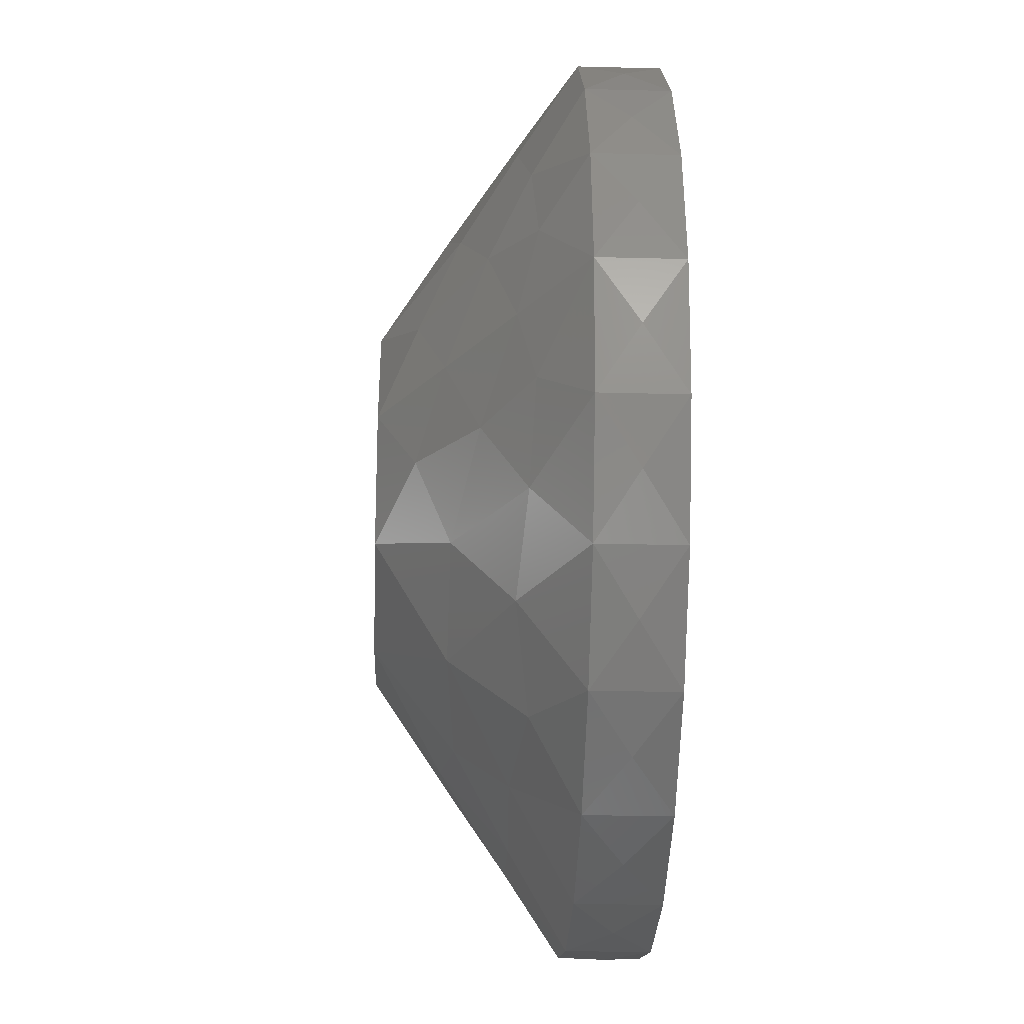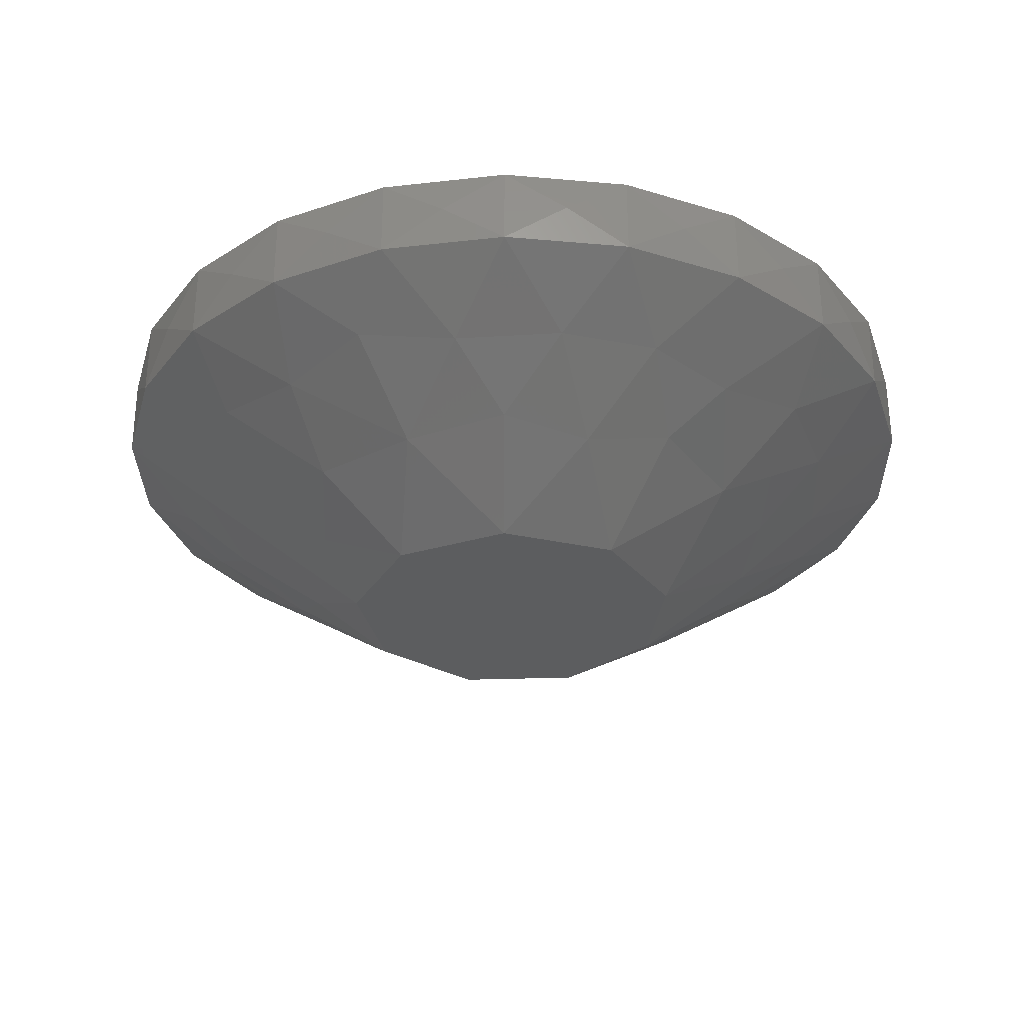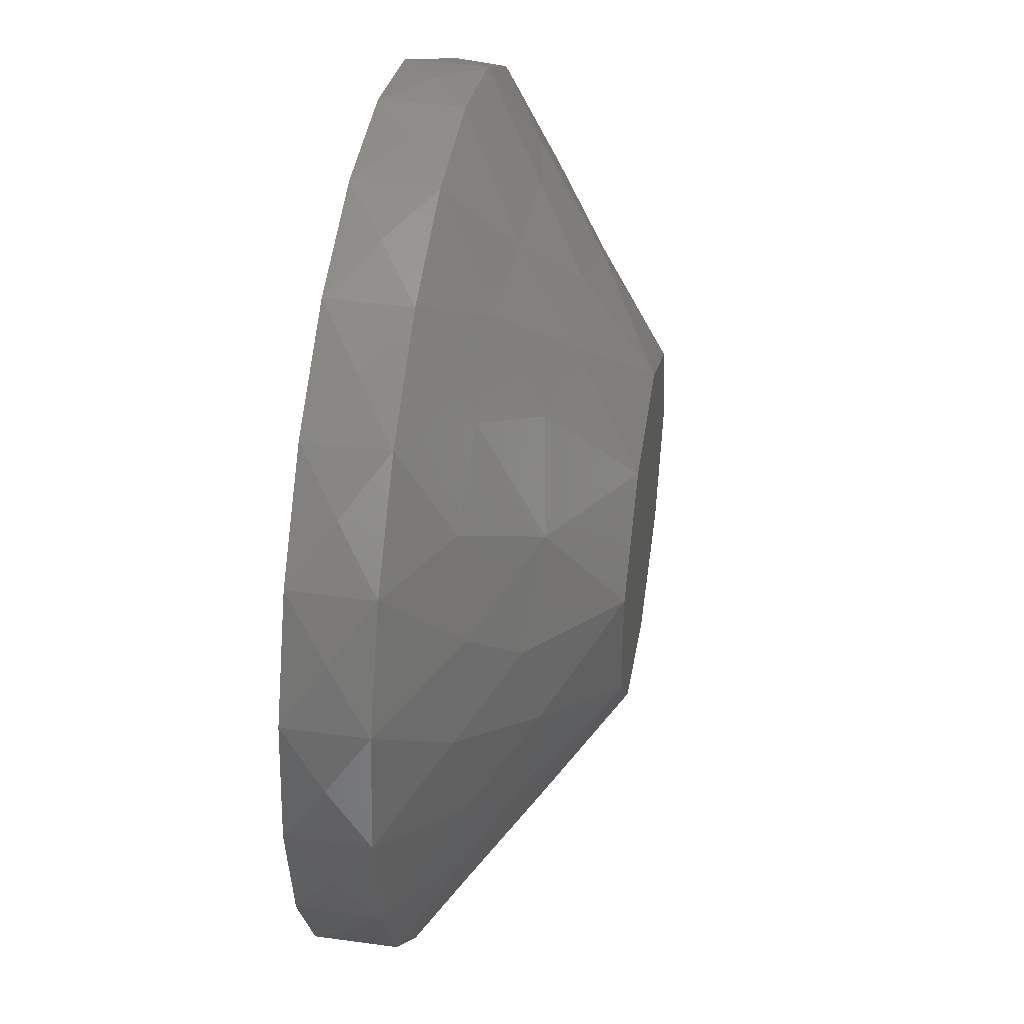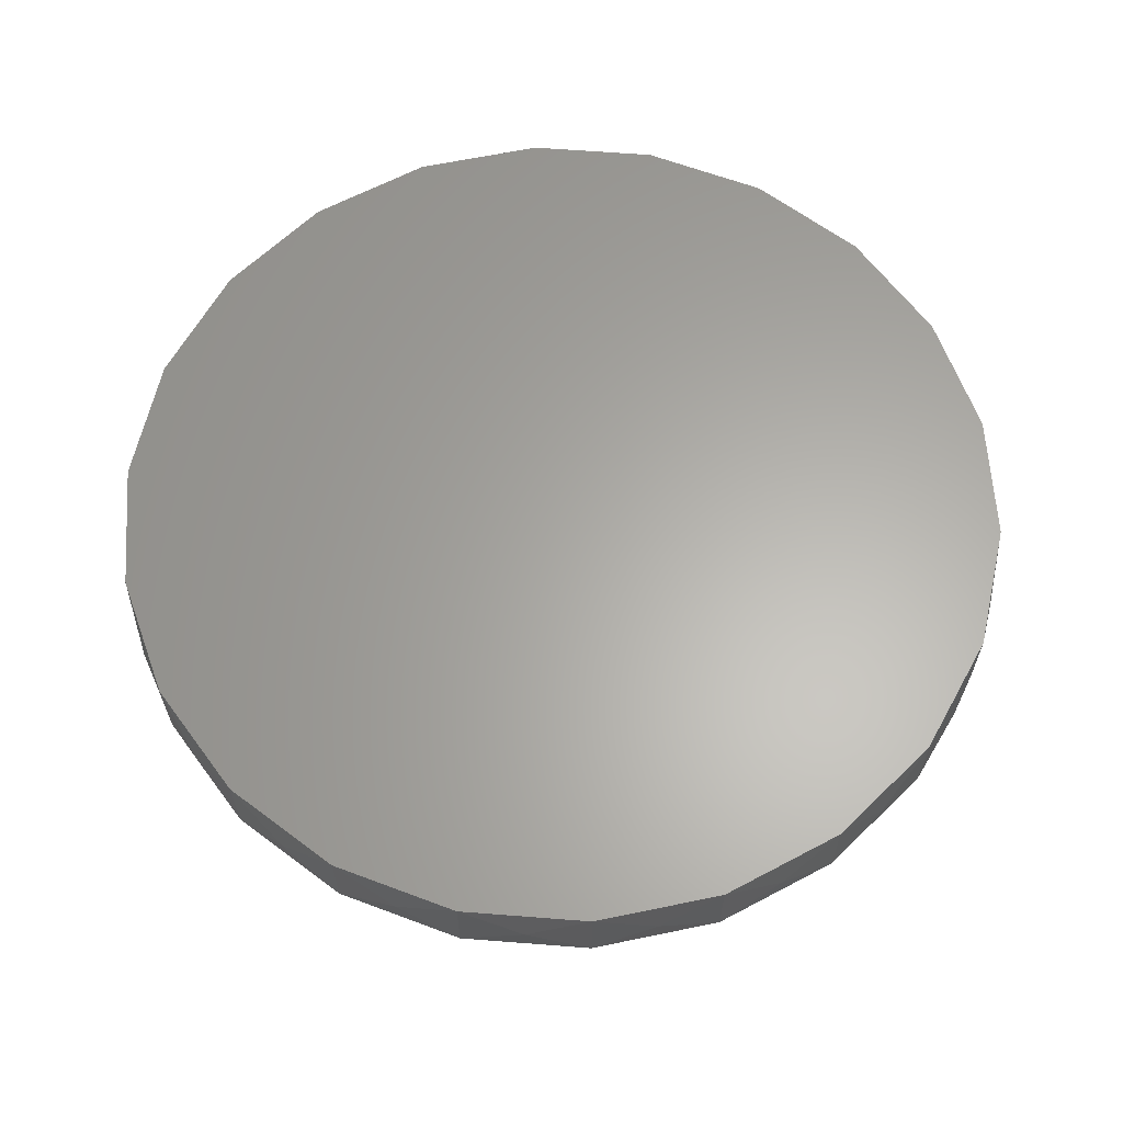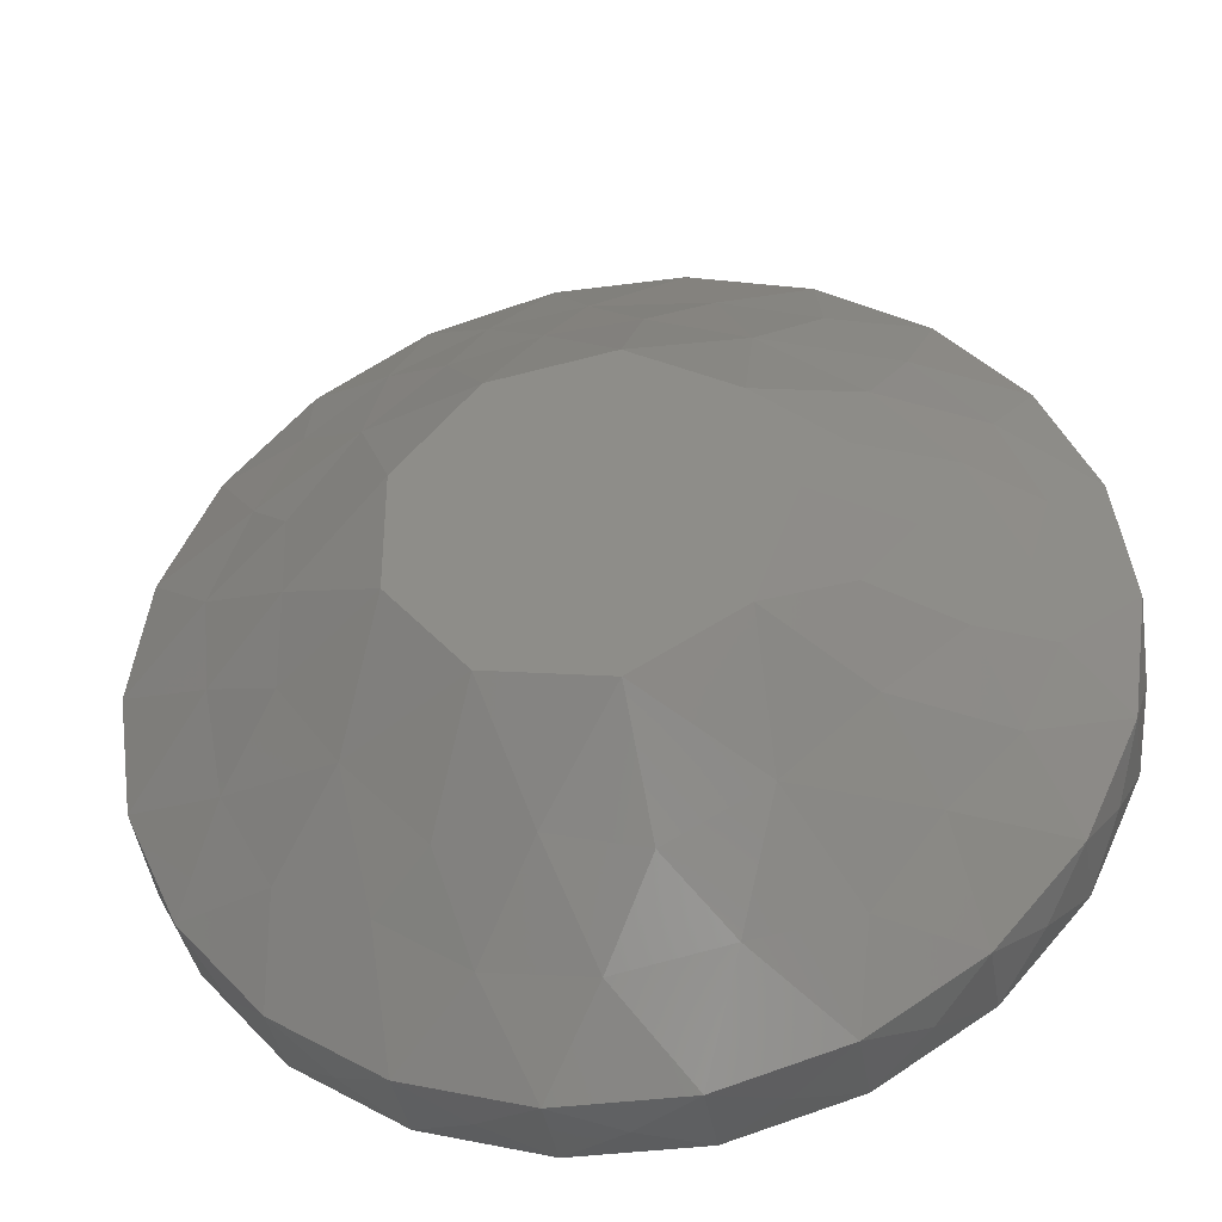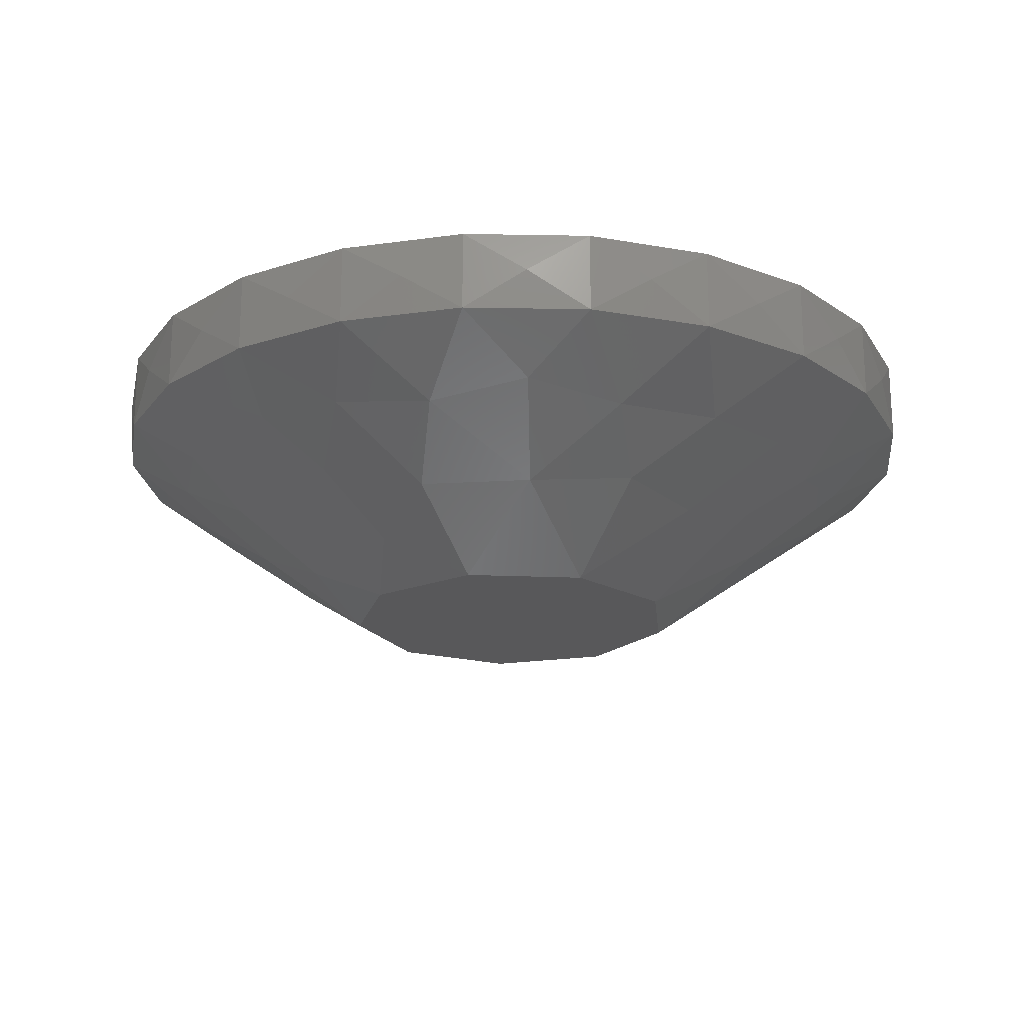
<metadata>
{"format":"stl","ext":"stl","renderer":"f3d","projection":"perspective","resolution":1024,"background":"white","views":[{"elev":-29.5,"azim":-92.2,"up":"+Y"},{"elev":-31.3,"azim":-7.2,"up":"+Z"},{"elev":43.6,"azim":99.2,"up":"+Y"},{"elev":63.0,"azim":86.3,"up":"+Z"},{"elev":-38.6,"azim":-170.6,"up":"+Y"},{"elev":-20.0,"azim":-34.6,"up":"+Z"}]}
</metadata>
<code>
# stl→obj: 166 verts, 328 faces
v -0.88 -2.155e-16 0.001
v -0.871 0.1253 -0.079
v -0.88 -2.155e-16 -0.159
v -0.871 -0.1252 -0.07902
v -0.8444 0.2479 -0.159
v -0.8444 -0.2479 -0.159
v -0.8444 0.2479 0.001
v -0.8444 -0.2479 0.001
v -0.8005 0.3656 -0.079
v -0.7403 0.4758 -0.159
v -0.6651 0.5763 -0.07898
v -0.5763 0.6651 -0.159
v -0.7403 0.4758 0.001
v -0.4758 0.7403 -0.079
v -0.3656 0.8005 -0.159
v -0.5763 0.6651 0.001
v -0.2479 0.8444 -0.079
v -0.1252 0.871 -0.159
v -0.3656 0.8005 0.001
v 1.119e-15 0.88 -0.07902
v 0.1252 0.871 -0.159
v -0.1252 0.871 0.001
v 0.2479 0.8444 -0.07898
v 0.3656 0.8005 -0.159
v 0.1252 0.871 0.001
v 0.4758 0.7403 -0.07902
v 0.5763 0.6651 -0.159
v 0.3656 0.8005 0.001
v 0.6651 0.5763 -0.07902
v 0.7403 0.4758 -0.159
v 0.5763 0.6651 0.001
v 0.8005 0.3656 -0.07898
v 0.8444 0.2479 -0.159
v 0.7403 0.4758 0.001
v 0.871 0.1252 -0.07902
v 0.88 -1.065e-15 -0.159
v 0.8444 0.2479 0.001
v 0.871 -0.1252 -0.07898
v 0.8444 -0.2479 -0.159
v 0.88 -1.065e-15 0.001
v 0.8005 -0.3656 -0.07898
v 0.7403 -0.4758 -0.159
v 0.8444 -0.2479 0.001
v 0.6651 -0.5763 -0.07898
v 0.5763 -0.6651 -0.159
v 0.7403 -0.4758 0.001
v 0.4758 -0.7403 -0.079
v 0.3656 -0.8005 -0.159
v 0.5763 -0.6651 0.001
v 0.2479 -0.8444 -0.07902
v 0.1252 -0.871 -0.159
v 0.3656 -0.8005 0.001
v -1.402e-15 -0.88 -0.07898
v -0.1252 -0.871 -0.159
v 0.1252 -0.871 0.001
v -0.2479 -0.8444 -0.07898
v -0.3656 -0.8005 -0.159
v -0.1252 -0.871 0.001
v -0.4758 -0.7403 -0.079
v -0.5763 -0.6651 -0.159
v -0.3656 -0.8005 0.001
v -0.6651 -0.5763 -0.07898
v -0.7403 -0.4758 -0.159
v -0.5763 -0.6651 0.001
v -0.8005 -0.3656 -0.07902
v -0.7403 -0.4758 0.001
v -0.7413 0.1542 -0.2448
v -0.7347 -0.1498 -0.2499
v -0.7033 -1.723e-16 -0.2823
v -0.35 -8.572e-17 -0.529
v -0.4305 0.1451 -0.4562
v -0.2681 0.225 -0.529
v -0.2681 -0.225 -0.529
v -0.4305 -0.1451 -0.4562
v -0.5267 -1.29e-16 -0.4057
v -0.6652 0.3334 -0.2539
v -0.5279 0.483 -0.2738
v -0.3867 0.6233 -0.2613
v -0.1961 0.668 -0.2873
v 0.03911 0.6994 -0.2843
v 0.227 0.6861 -0.2689
v 0.4096 0.596 -0.2685
v 0.5619 0.4715 -0.2613
v 0.6333 0.2892 -0.2873
v 0.7081 0.1052 -0.2736
v 0.6836 -0.1006 -0.291
v 0.6466 -0.3116 -0.2723
v 0.5511 -0.4891 -0.2589
v 0.3764 -0.5857 -0.2873
v 0.211 -0.6882 -0.2709
v 0.01123 -0.7184 -0.2718
v -0.2024 -0.6805 -0.2777
v -0.398 -0.6331 -0.2513
v -0.5281 -0.4743 -0.2778
v -0.6598 -0.3255 -0.2597
v -0.2702 0.4613 -0.4001
v -0.06078 0.3447 -0.529
v -0.4623 0.3237 -0.3794
v 0.09672 0.5232 -0.4019
v 0.175 0.3031 -0.529
v -0.07817 0.5524 -0.3839
v 0.4177 0.3518 -0.3921
v 0.3289 0.1197 -0.529
v 0.2773 0.5103 -0.3679
v 0.5309 0.0008752 -0.4027
v 0.3289 -0.1197 -0.529
v 0.546 0.1821 -0.3716
v 0.4165 -0.3532 -0.3921
v 0.175 -0.3031 -0.529
v 0.5344 -0.1818 -0.3793
v 0.09188 -0.5279 -0.3993
v -0.06078 -0.3447 -0.529
v 0.2664 -0.5126 -0.37
v -0.2788 -0.4696 -0.3921
v -0.08767 -0.563 -0.3756
v -0.4467 -0.3184 -0.3904
v -0.6059 0.1859 -0.3309
v -0.594 -0.1675 -0.3425
v -0.6352 0.08174 0.001
v -0.7147 -0.1167 0.001
v -0.6395 0.3 0.001
v -0.4994 0.4451 0.001
v -0.3714 0.5777 0.001
v -0.1984 0.6387 0.001
v -0.0154 0.7012 0.001
v 0.1843 0.6276 0.001
v 0.3886 0.5367 0.001
v 0.5511 0.4589 0.001
v 0.6245 0.2903 0.001
v 0.6921 0.1179 0.001
v 0.633 -0.08099 0.001
v 0.6412 -0.2947 0.001
v 0.5213 -0.447 0.001
v 0.3949 -0.5956 0.001
v 0.2197 -0.6339 0.001
v -2.219e-16 -0.6541 0.001
v -0.2168 -0.6217 0.001
v -0.4004 -0.5829 0.001
v -0.526 -0.4295 0.001
v -0.6646 -0.2989 0.001
v 0.381 -0.0427 0.001
v 0.4636 -0.2334 0.001
v 0.499 0.1306 0.001
v -0.3477 0.02626 0.001
v -0.4304 0.2488 0.001
v -0.5049 -0.1787 0.001
v -0.03649 0.4545 0.001
v 0.2169 0.3842 0.001
v 0.1189 -0.4371 0.001
v -0.1014 -0.4248 0.001
v -0.3172 -0.3978 0.001
v -0.276 0.4276 0.001
v 0.426 0.3269 0.001
v 0.3241 -0.4286 0.001
v 0.02413 -0.2237 0.001
v 0.2563 -0.2327 0.001
v -0.2243 -0.1967 0.001
v -0.08501 0.0001274 0.001
v 0.1645 -0.0209 0.001
v 0.05508 0.2019 0.001
v -0.1837 0.2152 0.001
v 0.2868 0.1676 0.001
v -0.1174 0.03203 -0.529
v 0.02979 0.169 -0.529
v 0.1212 -0.01048 -0.529
v -0.02865 -0.1624 -0.529
f 1 2 3
f 3 4 1
f 3 2 5
f 6 4 3
f 7 2 1
f 1 4 8
f 5 9 10
f 5 2 7
f 7 9 5
f 10 11 12
f 13 11 10
f 10 9 13
f 12 14 15
f 12 11 16
f 16 14 12
f 15 17 18
f 15 14 19
f 19 17 15
f 18 20 21
f 22 20 18
f 18 17 22
f 21 23 24
f 25 23 21
f 21 20 25
f 24 26 27
f 24 23 28
f 28 26 24
f 27 29 30
f 31 29 27
f 27 26 31
f 30 32 33
f 30 29 34
f 34 32 30
f 33 35 36
f 37 35 33
f 33 32 37
f 36 38 39
f 40 38 36
f 36 35 40
f 39 41 42
f 39 38 43
f 43 41 39
f 42 44 45
f 46 44 42
f 42 41 46
f 45 47 48
f 45 44 49
f 49 47 45
f 48 50 51
f 52 50 48
f 48 47 52
f 51 53 54
f 55 53 51
f 51 50 55
f 54 56 57
f 54 53 58
f 58 56 54
f 57 59 60
f 57 56 61
f 61 59 57
f 60 62 63
f 64 62 60
f 60 59 64
f 63 65 6
f 63 62 66
f 66 65 63
f 6 65 8
f 8 4 6
f 13 9 7
f 16 11 13
f 19 14 16
f 22 17 19
f 25 20 22
f 28 23 25
f 31 26 28
f 34 29 31
f 37 32 34
f 40 35 37
f 43 38 40
f 46 41 43
f 49 44 46
f 52 47 49
f 55 50 52
f 58 53 55
f 61 56 58
f 64 59 61
f 66 62 64
f 8 65 66
f 5 67 3
f 3 68 6
f 3 67 69
f 69 68 3
f 70 71 72
f 73 74 70
f 75 71 70
f 70 74 75
f 10 76 5
f 76 67 5
f 12 77 10
f 77 76 10
f 15 78 12
f 12 78 77
f 18 79 15
f 79 78 15
f 21 80 18
f 18 80 79
f 24 81 21
f 21 81 80
f 27 82 24
f 82 81 24
f 30 83 27
f 27 83 82
f 33 84 30
f 84 83 30
f 36 85 33
f 33 85 84
f 39 86 36
f 86 85 36
f 42 87 39
f 87 86 39
f 45 88 42
f 42 88 87
f 48 89 45
f 89 88 45
f 51 90 48
f 48 90 89
f 54 91 51
f 91 90 51
f 57 92 54
f 92 91 54
f 60 93 57
f 57 93 92
f 63 94 60
f 94 93 60
f 6 95 63
f 63 95 94
f 6 68 95
f 72 96 97
f 72 98 96
f 72 71 98
f 97 99 100
f 96 101 97
f 97 101 99
f 100 102 103
f 100 104 102
f 99 104 100
f 103 105 106
f 102 107 103
f 103 107 105
f 106 108 109
f 106 110 108
f 105 110 106
f 109 111 112
f 108 113 109
f 109 113 111
f 112 114 73
f 112 115 114
f 111 115 112
f 114 116 73
f 116 74 73
f 69 117 75
f 75 118 69
f 69 67 117
f 118 68 69
f 117 71 75
f 75 74 118
f 102 104 82
f 82 83 102
f 84 107 102
f 102 83 84
f 89 113 108
f 108 88 89
f 108 110 87
f 87 88 108
f 96 98 77
f 77 78 96
f 79 101 96
f 96 78 79
f 98 71 117
f 117 76 98
f 117 67 76
f 94 116 114
f 114 93 94
f 114 115 92
f 92 93 114
f 118 74 116
f 116 95 118
f 95 68 118
f 101 80 99
f 80 81 99
f 99 81 104
f 111 91 115
f 111 90 91
f 113 90 111
f 105 86 110
f 105 85 86
f 107 85 105
f 98 76 77
f 94 95 116
f 89 90 113
f 104 81 82
f 84 85 107
f 110 86 87
f 79 80 101
f 115 91 92
f 7 1 119
f 1 8 120
f 119 1 120
f 13 7 121
f 7 119 121
f 16 13 122
f 13 121 122
f 19 16 123
f 123 16 122
f 22 19 124
f 19 123 124
f 25 22 125
f 125 22 124
f 28 25 126
f 126 25 125
f 31 28 127
f 28 126 127
f 34 31 128
f 31 127 128
f 37 34 129
f 129 34 128
f 40 37 130
f 37 129 130
f 43 40 131
f 131 40 130
f 46 43 132
f 43 131 132
f 49 46 133
f 133 46 132
f 52 49 134
f 49 133 134
f 55 52 135
f 135 52 134
f 58 55 136
f 136 55 135
f 61 58 137
f 58 136 137
f 64 61 138
f 61 137 138
f 66 64 139
f 139 64 138
f 8 66 140
f 66 139 140
f 8 140 120
f 131 141 142
f 141 131 143
f 132 131 142
f 131 130 143
f 119 144 145
f 144 119 146
f 119 145 121
f 146 119 120
f 126 147 148
f 147 126 125
f 126 148 127
f 136 135 149
f 136 149 150
f 136 150 137
f 146 139 151
f 139 146 140
f 151 139 138
f 123 122 152
f 123 152 124
f 130 129 143
f 153 129 128
f 129 153 143
f 134 133 154
f 133 132 142
f 133 142 154
f 149 135 154
f 135 134 154
f 150 149 155
f 155 149 156
f 156 149 154
f 150 155 157
f 150 157 151
f 137 150 151
f 157 155 158
f 158 155 159
f 159 155 156
f 157 158 144
f 157 144 146
f 157 146 151
f 158 159 160
f 158 160 161
f 158 161 144
f 160 159 162
f 162 159 141
f 159 156 141
f 161 160 147
f 147 160 148
f 160 162 148
f 161 147 152
f 144 161 145
f 145 161 152
f 147 125 124
f 152 147 124
f 162 141 143
f 148 162 153
f 153 162 143
f 141 156 142
f 142 156 154
f 121 145 122
f 122 145 152
f 140 146 120
f 127 148 153
f 127 153 128
f 137 151 138
f 72 163 70
f 70 163 73
f 97 164 72
f 72 164 163
f 100 164 97
f 103 164 100
f 106 165 103
f 165 164 103
f 109 165 106
f 112 166 109
f 109 166 165
f 73 166 112
f 163 166 73
f 163 164 165
f 165 166 163

</code>
